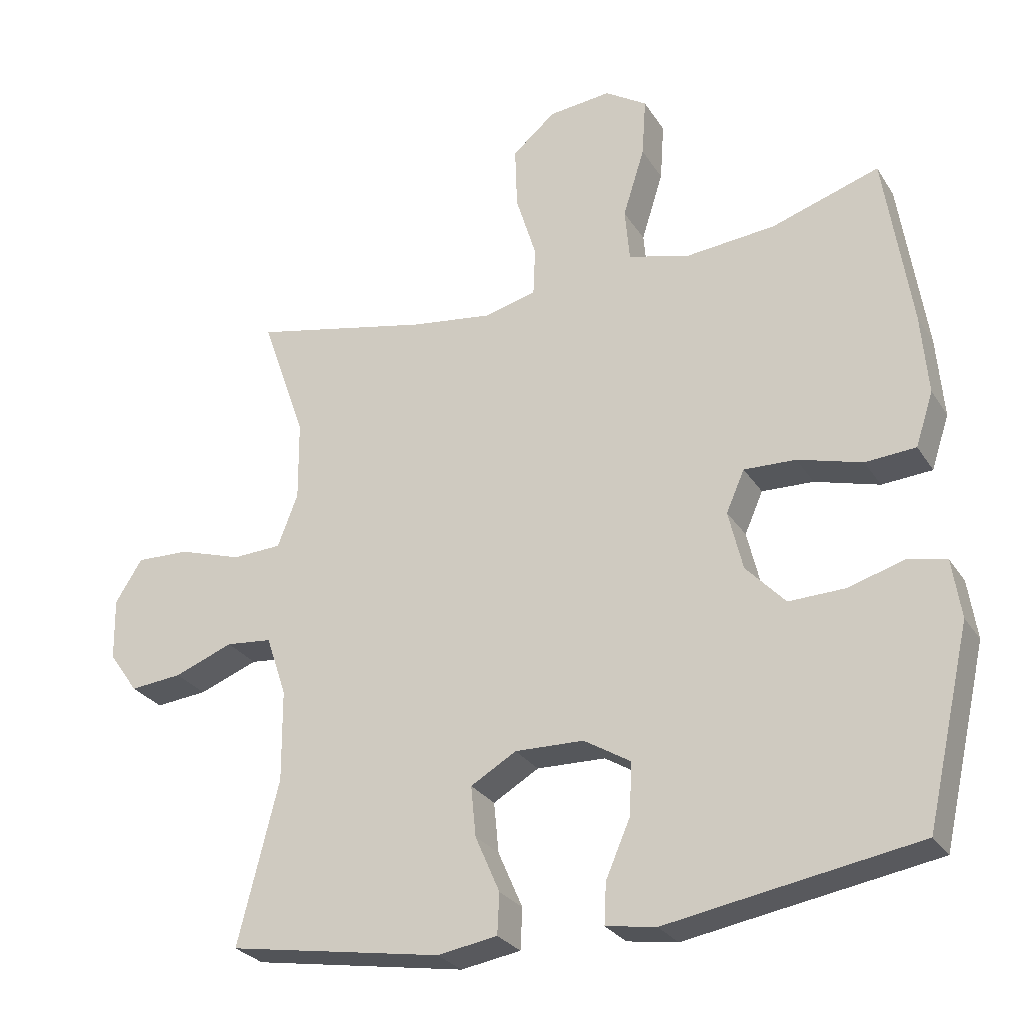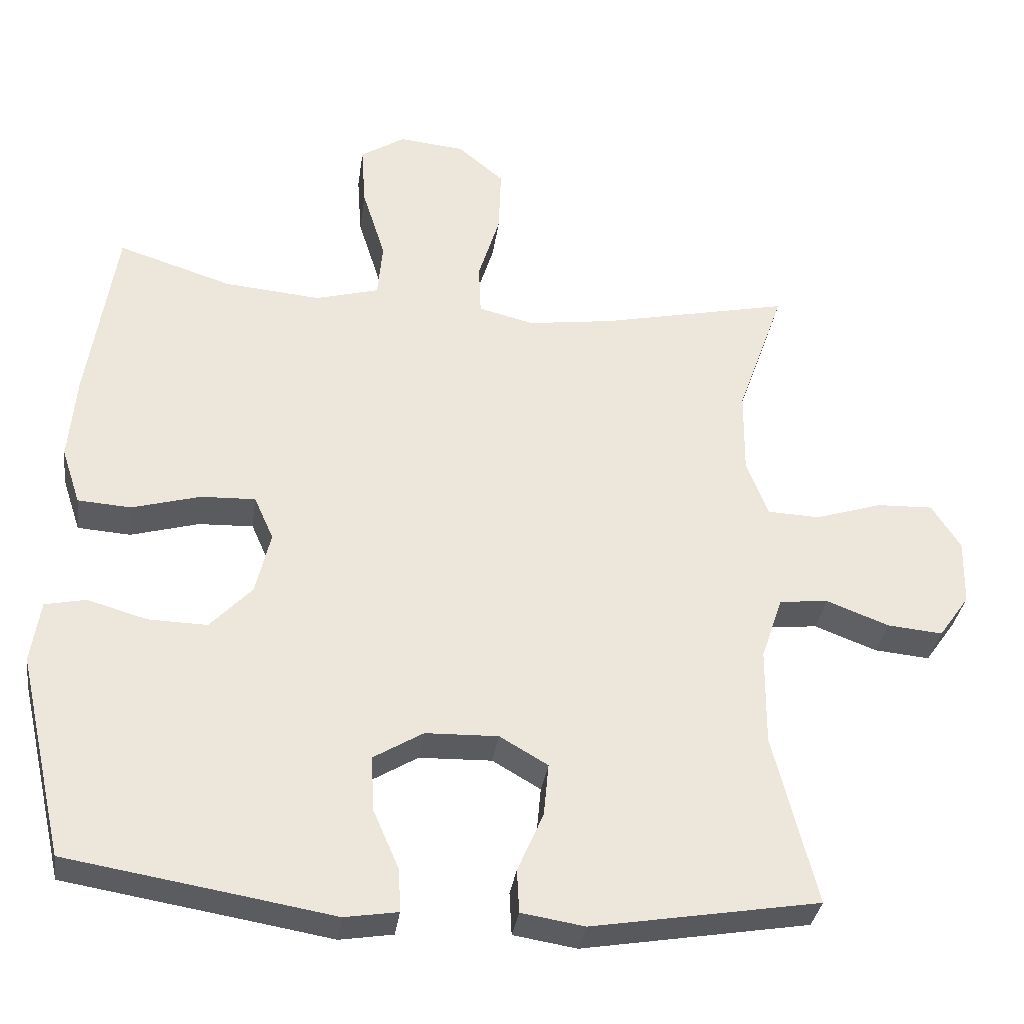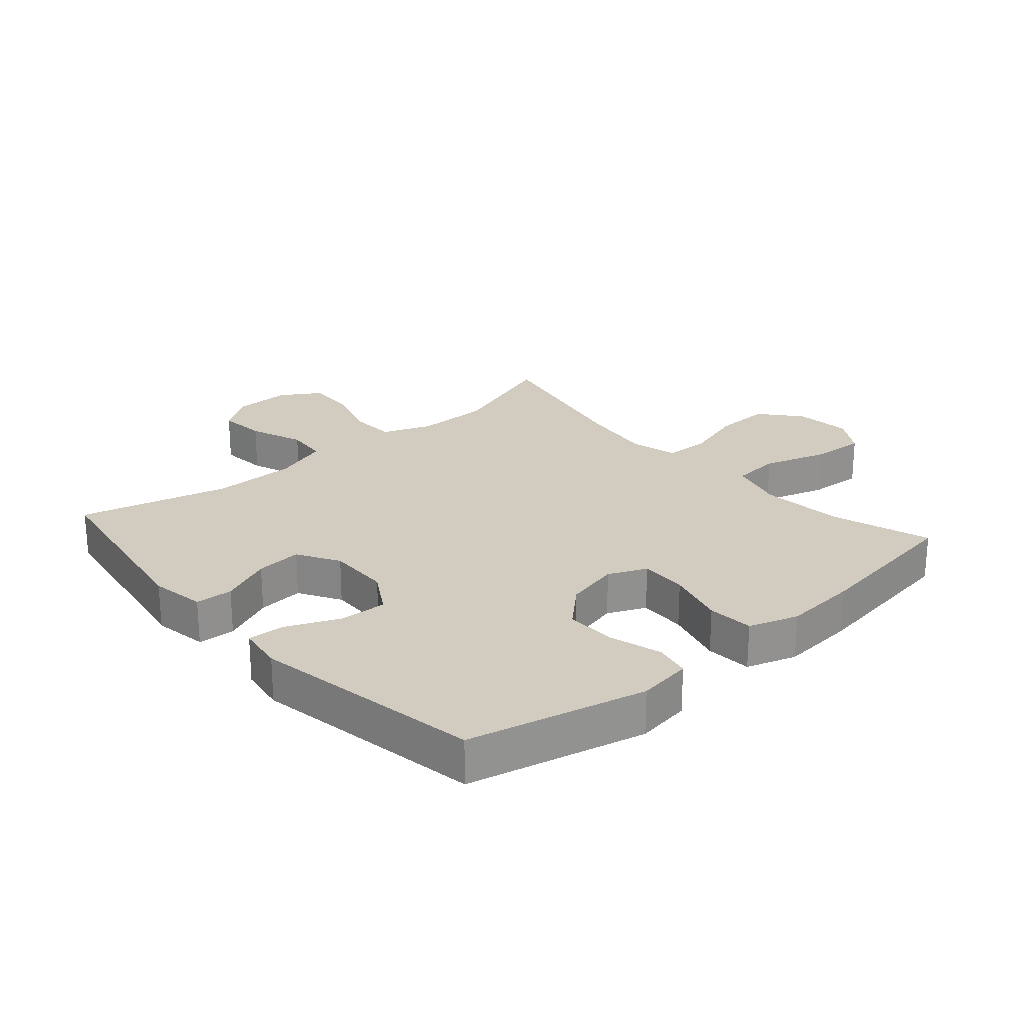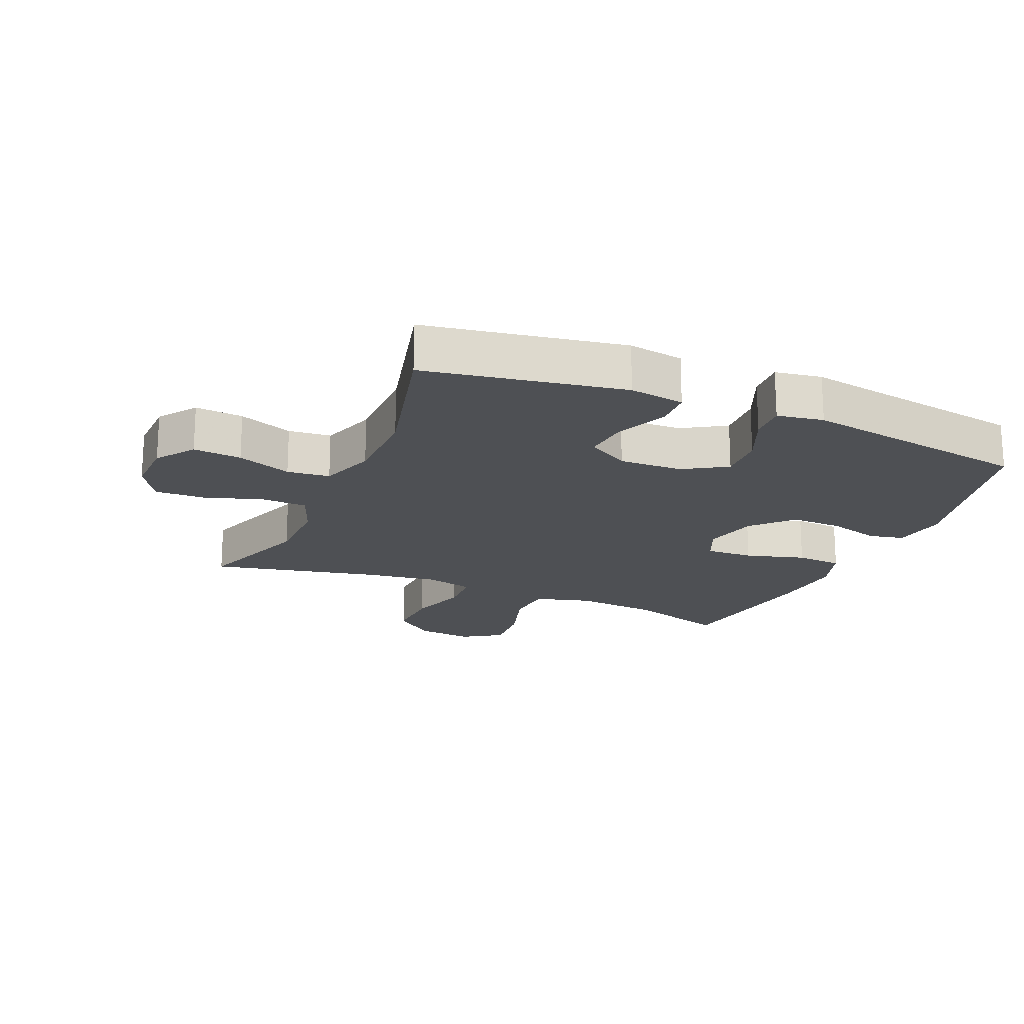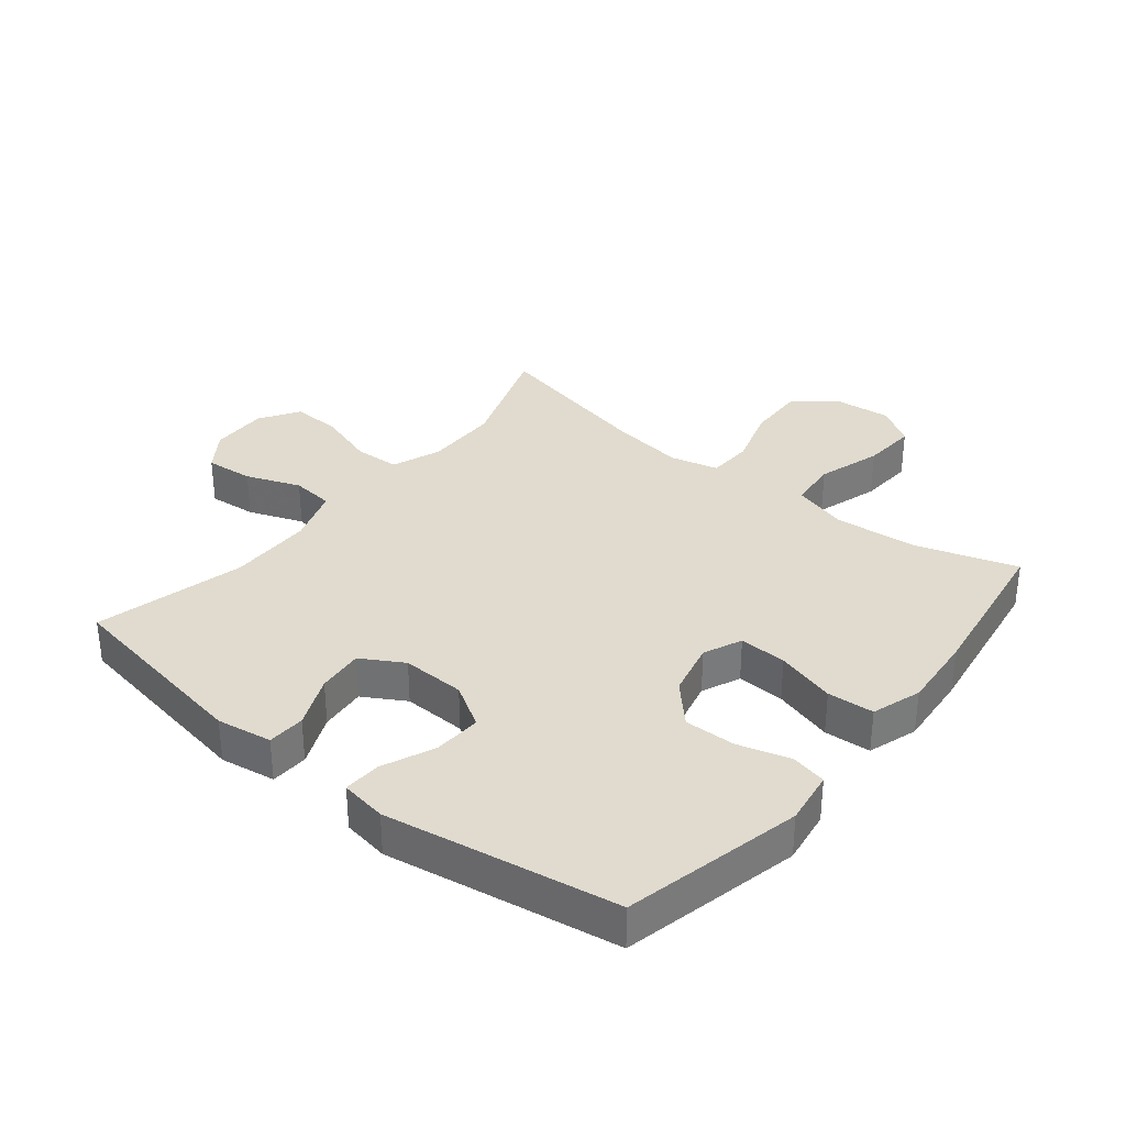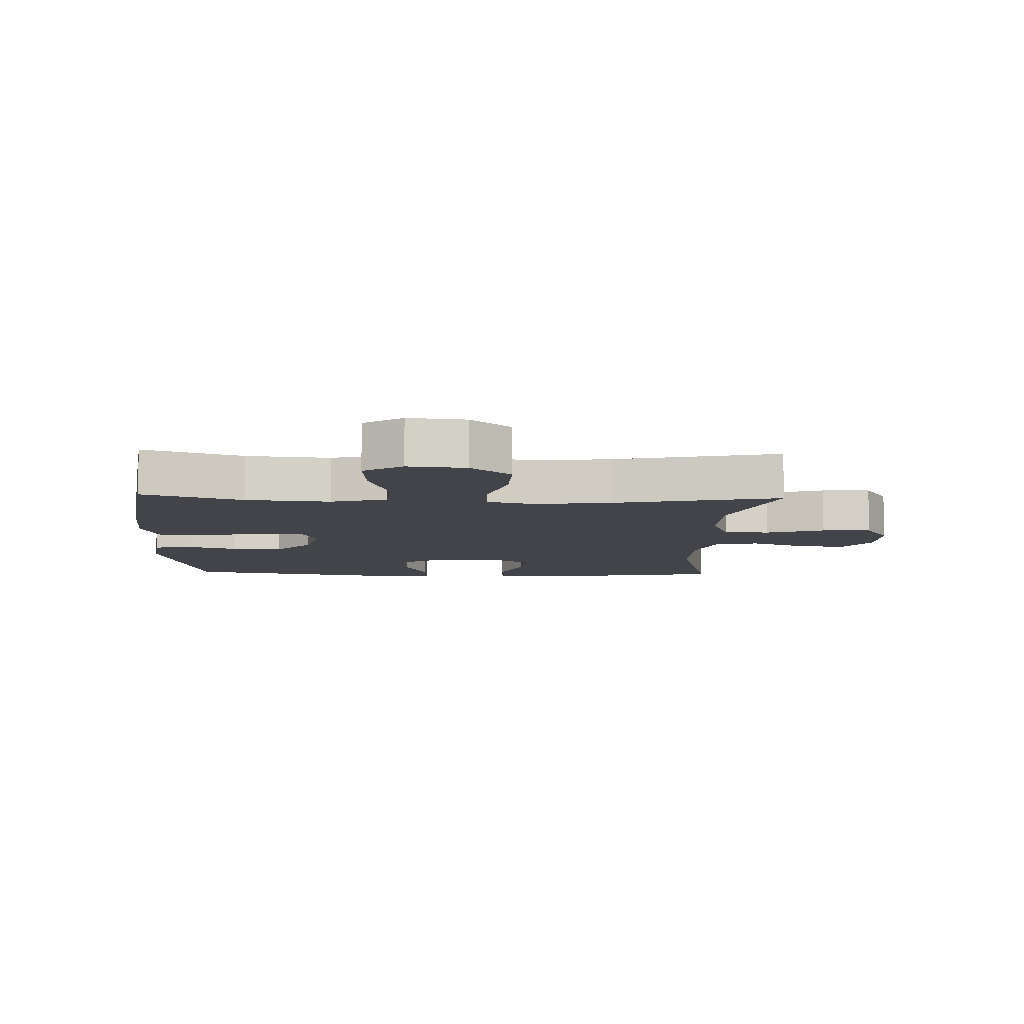
<metadata>
{"format":"obj","ext":"obj","renderer":"f3d","projection":"perspective","resolution":1024,"background":"white","views":[{"elev":-27.7,"azim":-154.0,"up":"+Z"},{"elev":-33.8,"azim":-8.0,"up":"+Z"},{"elev":24.0,"azim":-131.2,"up":"+Y"},{"elev":-19.0,"azim":156.9,"up":"+Y"},{"elev":33.6,"azim":-141.1,"up":"+Y"},{"elev":-8.5,"azim":-2.2,"up":"+Y"}]}
</metadata>
<code>
v -0.5 0.07 -0.5
v -0.565 0.07 -0.216
v -0.552 0.07 -0.129
v -0.495 0.07 -0.117
v -0.412 0.07 -0.141
v -0.33 0.07 -0.143
v -0.272 0.07 -0.081
v -0.251 0.07 0.007
v -0.278 0.07 0.068
v -0.354 0.07 0.065
v -0.449 0.07 0.038
v -0.523 0.07 0.043
v -0.549 0.07 0.122
v -0.539 0.07 0.241
v -0.5 0.07 0.5
v -0.341 0.07 0.449
v -0.207 0.07 0.437
v -0.118 0.07 0.462
v -0.111 0.07 0.54
v -0.143 0.07 0.642
v -0.149 0.07 0.729
v -0.087 0.07 0.769
v 0.005 0.07 0.76
v 0.069 0.07 0.706
v 0.066 0.07 0.614
v 0.036 0.07 0.516
v 0.039 0.07 0.444
v 0.116 0.07 0.425
v 0.236 0.07 0.442
v 0.5 0.07 0.5
v 0.434 0.07 0.313
v 0.433 0.07 0.194
v 0.463 0.07 0.116
v 0.536 0.07 0.113
v 0.629 0.07 0.143
v 0.708 0.07 0.146
v 0.748 0.07 0.083
v 0.746 0.07 -0.009
v 0.703 0.07 -0.07
v 0.626 0.07 -0.063
v 0.539 0.07 -0.03
v 0.471 0.07 -0.037
v 0.441 0.07 -0.126
v 0.44 0.07 -0.261
v 0.5 0.07 -0.5
v 0.184 0.07 -0.554
v 0.096 0.07 -0.54
v 0.093 0.07 -0.48
v 0.129 0.07 -0.397
v 0.136 0.07 -0.323
v 0.069 0.07 -0.284
v -0.032 0.07 -0.287
v -0.101 0.07 -0.329
v -0.097 0.07 -0.406
v -0.061 0.07 -0.489
v -0.058 0.07 -0.549
v -0.132 0.07 -0.561
v -0.251 0.07 -0.541
v -0.5 0 -0.5
v -0.565 0 -0.216
v -0.552 0 -0.129
v -0.495 0 -0.117
v -0.412 0 -0.141
v -0.33 0 -0.143
v -0.272 0 -0.081
v -0.251 0 0.007
v -0.278 0 0.068
v -0.354 0 0.065
v -0.449 0 0.038
v -0.523 0 0.043
v -0.549 0 0.122
v -0.539 0 0.241
v -0.5 0 0.5
v -0.341 0 0.449
v -0.207 0 0.437
v -0.118 0 0.462
v -0.111 0 0.54
v -0.143 0 0.642
v -0.149 0 0.729
v -0.087 0 0.769
v 0.005 0 0.76
v 0.069 0 0.706
v 0.066 0 0.614
v 0.036 0 0.516
v 0.039 0 0.444
v 0.116 0 0.425
v 0.236 0 0.442
v 0.5 0 0.5
v 0.434 0 0.313
v 0.433 0 0.194
v 0.463 0 0.116
v 0.536 0 0.113
v 0.629 0 0.143
v 0.708 0 0.146
v 0.748 0 0.083
v 0.746 0 -0.009
v 0.703 0 -0.07
v 0.626 0 -0.063
v 0.539 0 -0.03
v 0.471 0 -0.037
v 0.441 0 -0.126
v 0.44 0 -0.261
v 0.5 0 -0.5
v 0.184 0 -0.554
v 0.096 0 -0.54
v 0.093 0 -0.48
v 0.129 0 -0.397
v 0.136 0 -0.323
v 0.069 0 -0.284
v -0.032 0 -0.287
v -0.101 0 -0.329
v -0.097 0 -0.406
v -0.061 0 -0.489
v -0.058 0 -0.549
v -0.132 0 -0.561
v -0.251 0 -0.541
f 56 57 58
f 55 56 58
f 54 55 58
f 3 4 5
f 2 3 5
f 1 2 5
f 58 1 5
f 54 58 5
f 53 54 5
f 52 53 5 6
f 51 52 6 7
f 50 51 7 8
f 47 48 49
f 46 47 49
f 45 46 49
f 44 45 49
f 43 44 49 50
f 50 8 9
f 43 50 9
f 42 43 9
f 39 40 41
f 38 39 41
f 37 38 41
f 36 37 41
f 35 36 41
f 34 35 41
f 41 42 9
f 34 41 9
f 33 34 9
f 29 30 31
f 28 29 31 32
f 33 9 10
f 32 33 10
f 28 32 10
f 27 28 10
f 24 25 26
f 23 24 26
f 22 23 26
f 21 22 26
f 20 21 26
f 19 20 26
f 18 19 26 27
f 14 15 16
f 13 14 16
f 12 13 16
f 11 12 16
f 10 11 16
f 10 16 17
f 10 17 18 27
f 116 115 114
f 116 114 113
f 116 113 112
f 63 62 61
f 63 61 60
f 63 60 59
f 63 59 116
f 63 116 112
f 63 112 111
f 64 63 111 110
f 65 64 110 109
f 66 65 109 108
f 107 106 105
f 107 105 104
f 107 104 103
f 107 103 102
f 108 107 102 101
f 67 66 108
f 67 108 101
f 67 101 100
f 99 98 97
f 99 97 96
f 99 96 95
f 99 95 94
f 99 94 93
f 99 93 92
f 67 100 99
f 67 99 92
f 67 92 91
f 89 88 87
f 90 89 87 86
f 68 67 91
f 68 91 90
f 68 90 86
f 68 86 85
f 84 83 82
f 84 82 81
f 84 81 80
f 84 80 79
f 84 79 78
f 84 78 77
f 85 84 77 76
f 74 73 72
f 74 72 71
f 74 71 70
f 74 70 69
f 74 69 68
f 75 74 68
f 85 76 75 68
f 1 59 60 2
f 2 60 61 3
f 3 61 62 4
f 4 62 63 5
f 5 63 64 6
f 6 64 65 7
f 7 65 66 8
f 8 66 67 9
f 9 67 68 10
f 10 68 69 11
f 11 69 70 12
f 12 70 71 13
f 13 71 72 14
f 14 72 73 15
f 15 73 74 16
f 16 74 75 17
f 17 75 76 18
f 18 76 77 19
f 19 77 78 20
f 20 78 79 21
f 21 79 80 22
f 22 80 81 23
f 23 81 82 24
f 24 82 83 25
f 25 83 84 26
f 26 84 85 27
f 27 85 86 28
f 28 86 87 29
f 29 87 88 30
f 30 88 89 31
f 31 89 90 32
f 32 90 91 33
f 33 91 92 34
f 34 92 93 35
f 35 93 94 36
f 36 94 95 37
f 37 95 96 38
f 38 96 97 39
f 39 97 98 40
f 40 98 99 41
f 41 99 100 42
f 42 100 101 43
f 43 101 102 44
f 44 102 103 45
f 45 103 104 46
f 46 104 105 47
f 47 105 106 48
f 48 106 107 49
f 49 107 108 50
f 50 108 109 51
f 51 109 110 52
f 52 110 111 53
f 53 111 112 54
f 54 112 113 55
f 55 113 114 56
f 56 114 115 57
f 57 115 116 58
f 58 116 59 1

</code>
